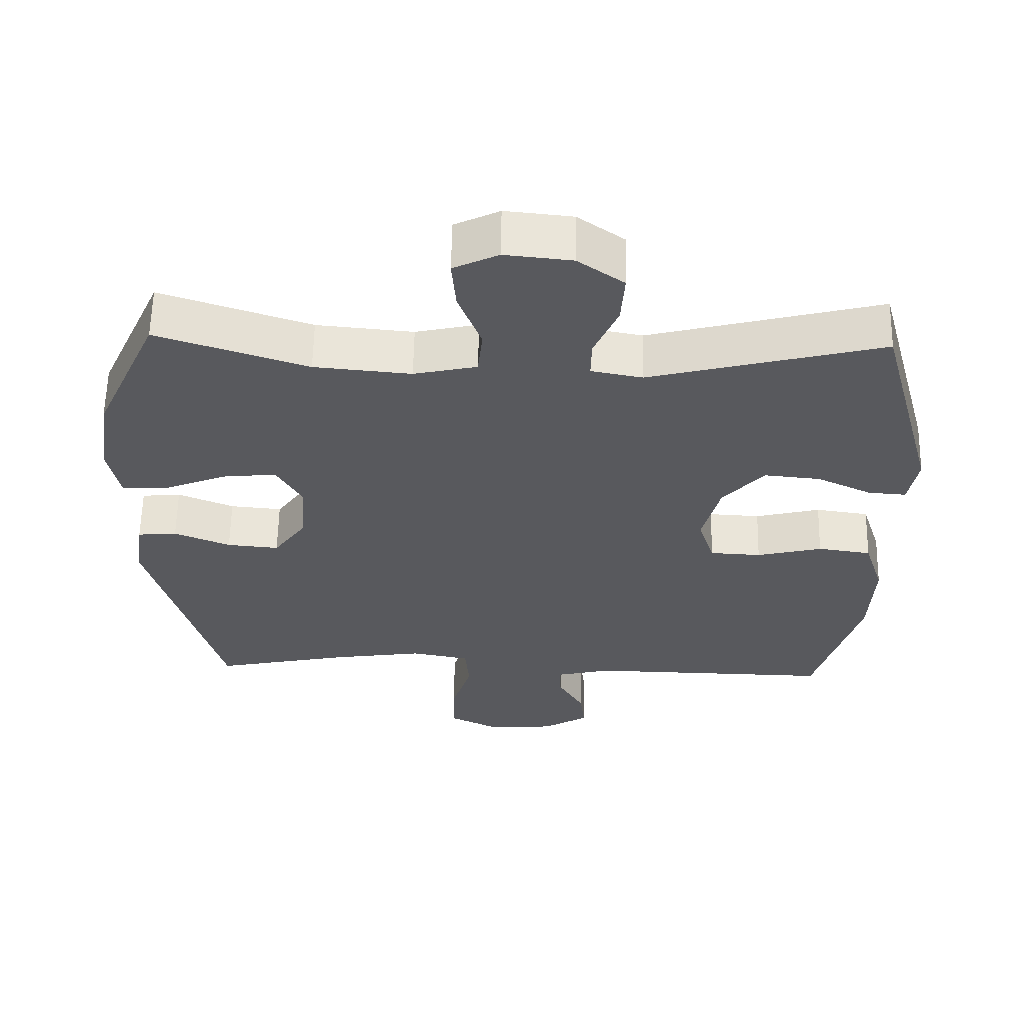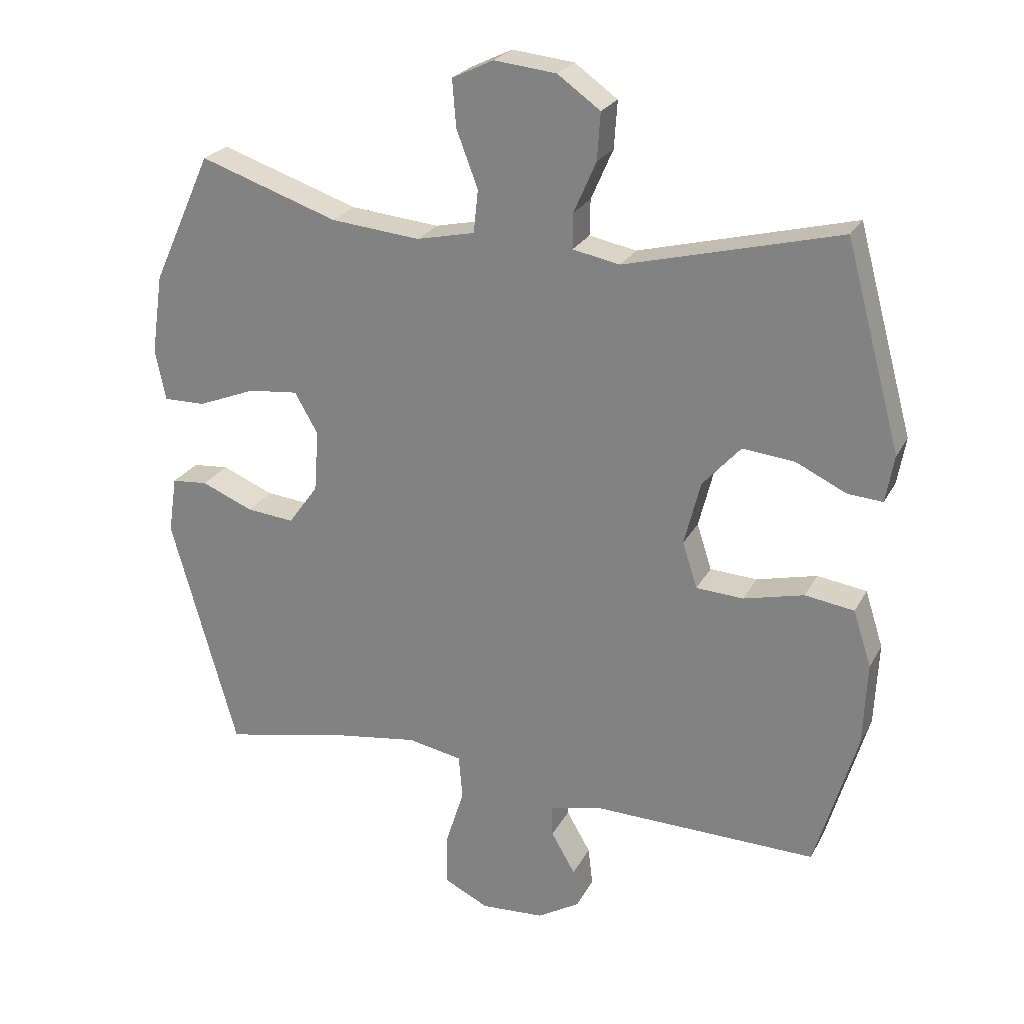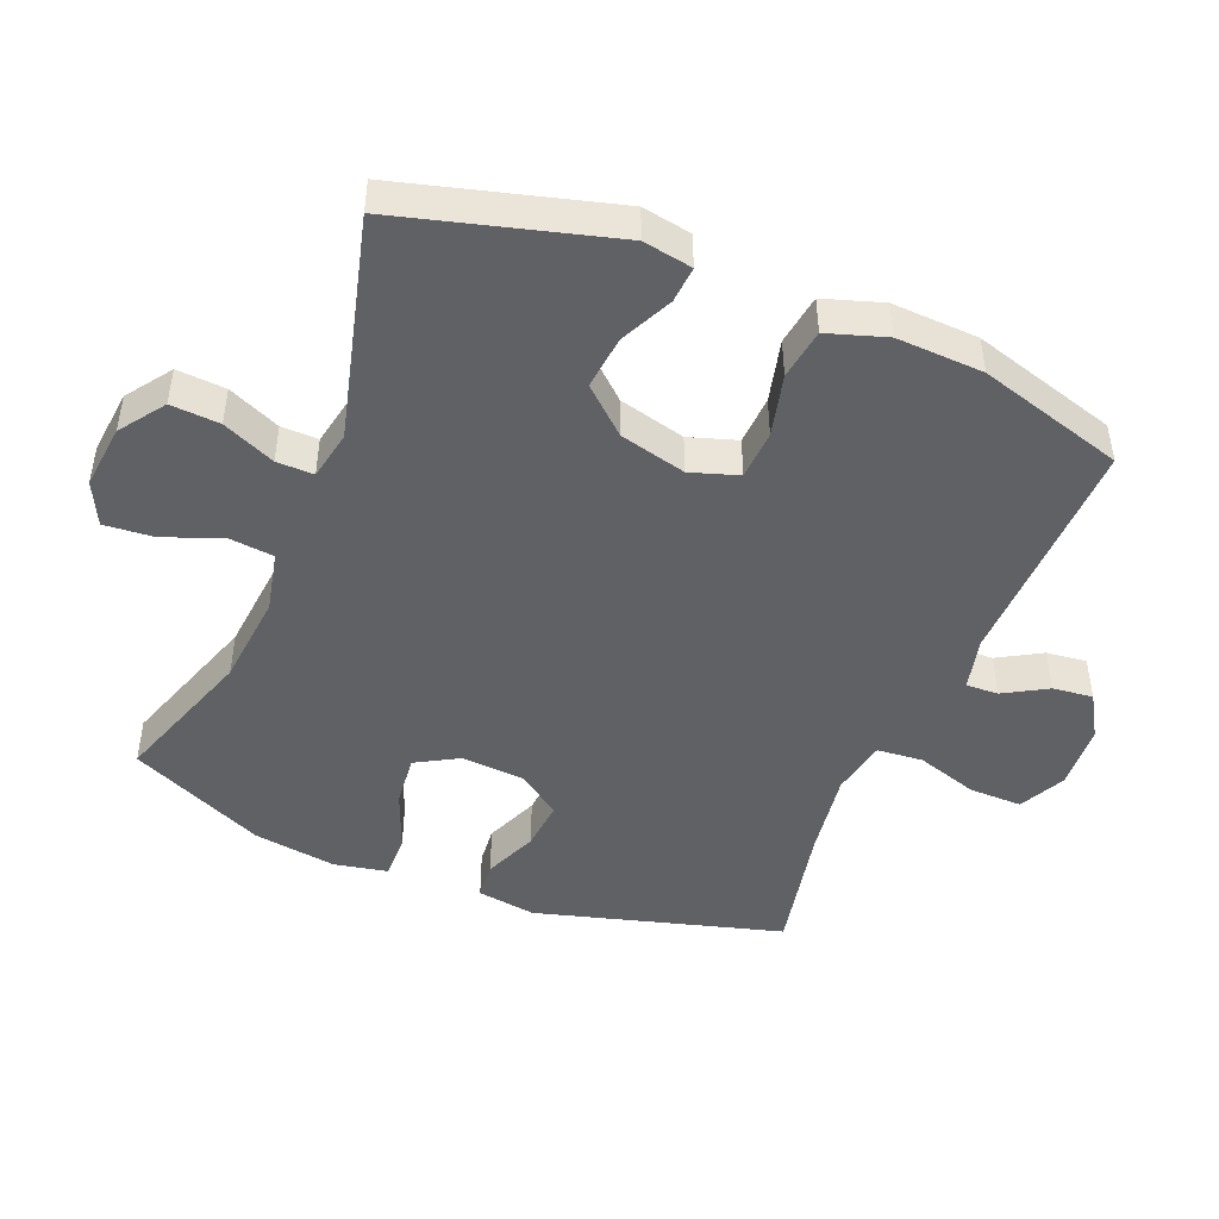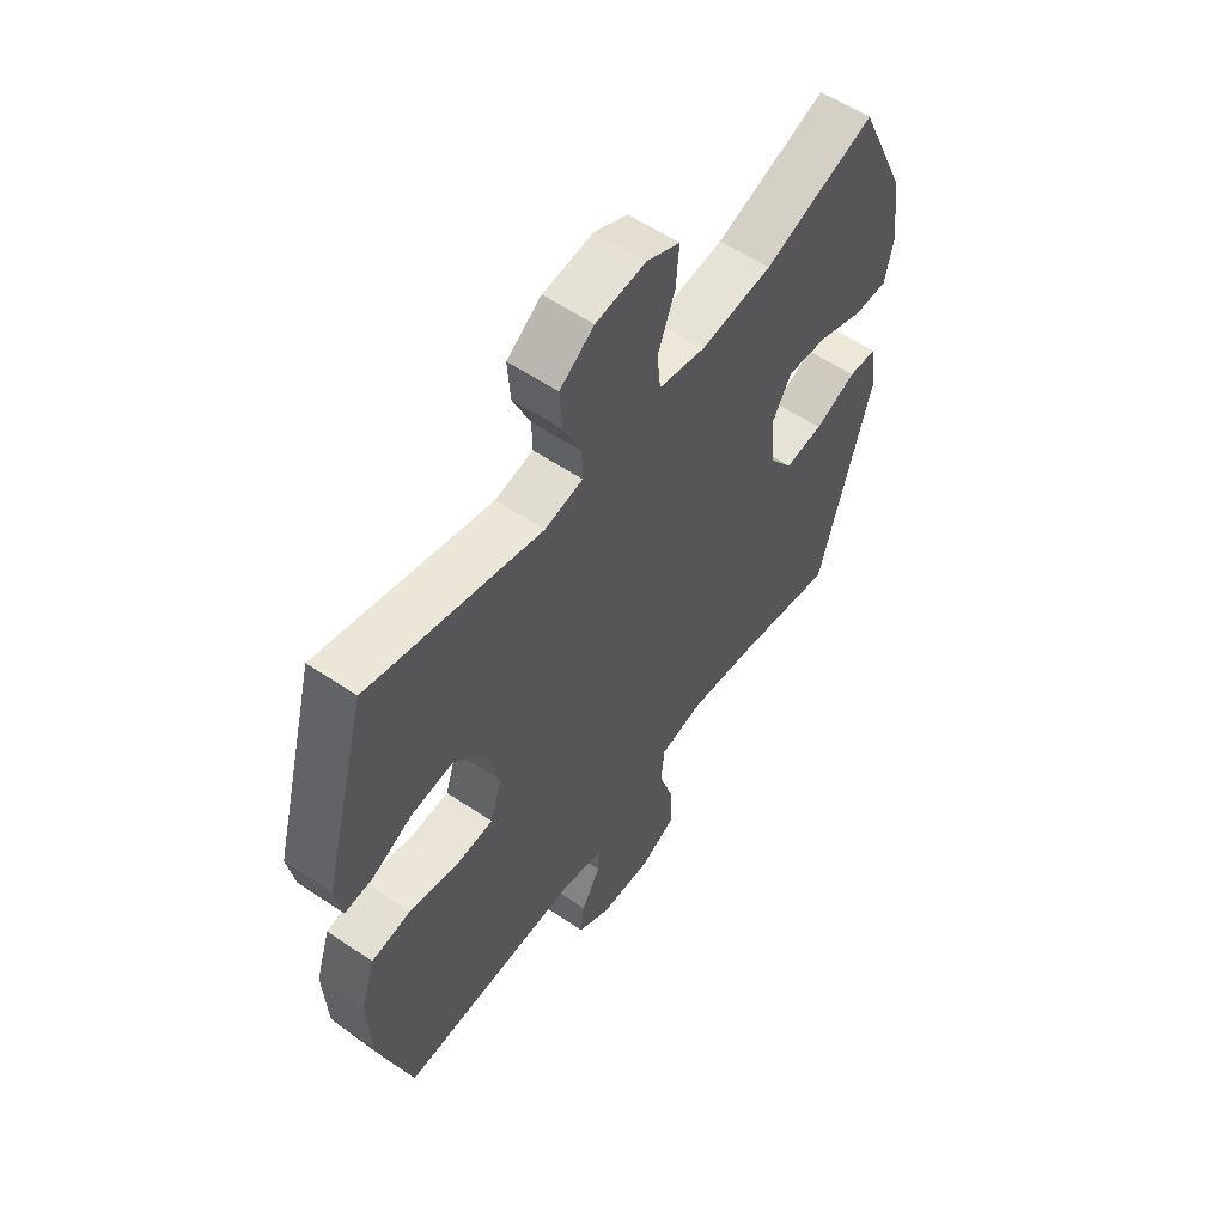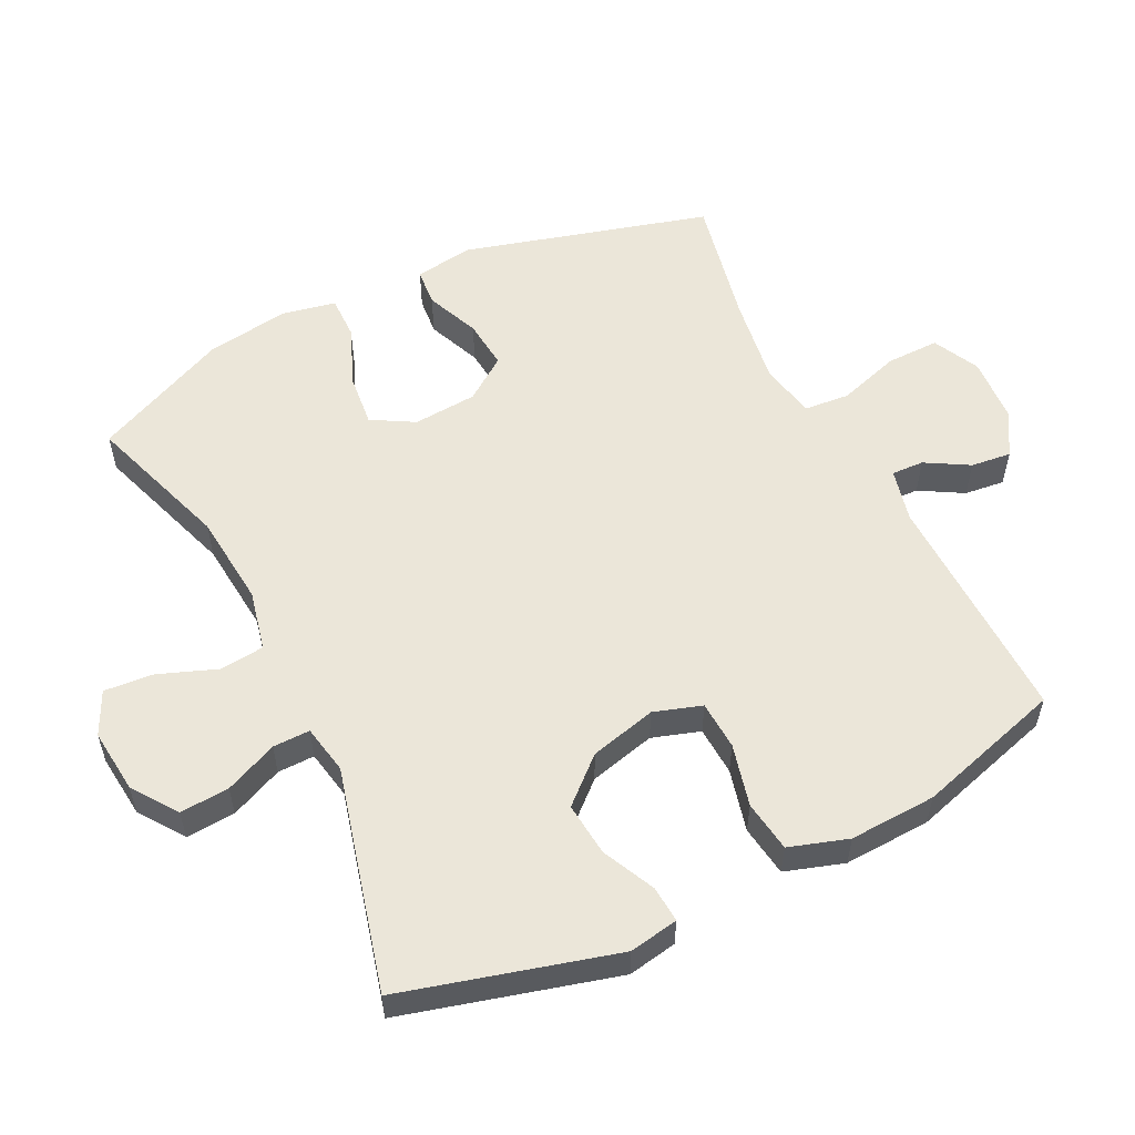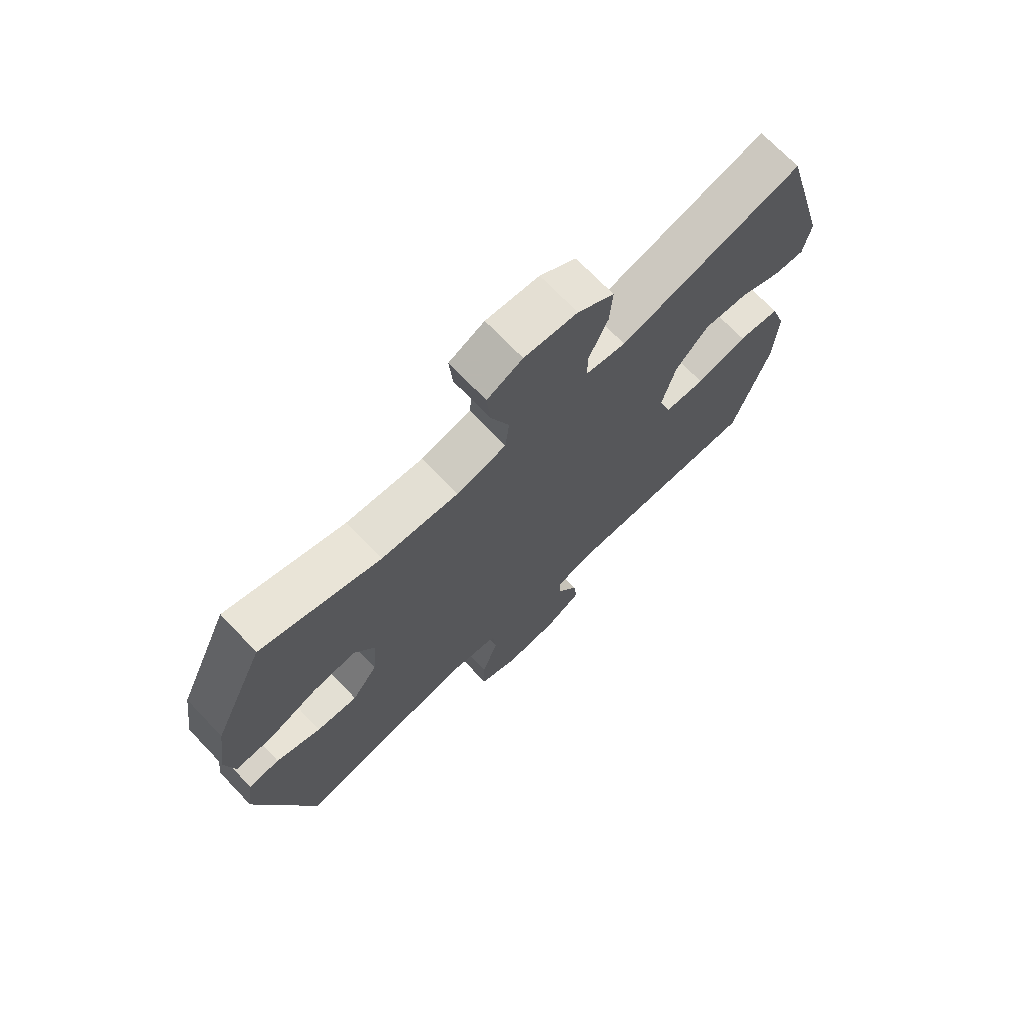
<metadata>
{"format":"obj","ext":"obj","renderer":"f3d","projection":"perspective","resolution":1024,"background":"white","views":[{"elev":59.8,"azim":1.1,"up":"+Z"},{"elev":24.4,"azim":22.2,"up":"+Z"},{"elev":-46.6,"azim":67.8,"up":"+Y"},{"elev":57.2,"azim":125.3,"up":"+Z"},{"elev":55.6,"azim":63.7,"up":"+Y"},{"elev":71.5,"azim":-43.8,"up":"+Z"}]}
</metadata>
<code>
v 0.5 0.07 -0.5
v 0.15 0.07 -0.493
v 0.071 0.07 -0.512
v 0.073 0.07 -0.56
v 0.11 0.07 -0.624
v 0.117 0.07 -0.684
v 0.052 0.07 -0.723
v -0.046 0.07 -0.729
v -0.115 0.07 -0.695
v -0.114 0.07 -0.616
v -0.085 0.07 -0.524
v -0.091 0.07 -0.456
v -0.175 0.07 -0.44
v -0.303 0.07 -0.459
v -0.5 0.07 -0.5
v -0.602 0.07 -0.135
v -0.589 0.07 -0.047
v -0.533 0.07 -0.042
v -0.453 0.07 -0.075
v -0.379 0.07 -0.082
v -0.333 0.07 -0.018
v -0.326 0.07 0.077
v -0.362 0.07 0.14
v -0.439 0.07 0.132
v -0.529 0.07 0.096
v -0.594 0.07 0.095
v -0.61 0.07 0.174
v -0.592 0.07 0.298
v -0.5 0.07 0.5
v -0.286 0.07 0.428
v -0.148 0.07 0.415
v -0.058 0.07 0.435
v -0.051 0.07 0.501
v -0.084 0.07 0.588
v -0.09 0.07 0.661
v -0.026 0.07 0.692
v 0.07 0.07 0.682
v 0.136 0.07 0.635
v 0.131 0.07 0.562
v 0.097 0.07 0.484
v 0.096 0.07 0.429
v 0.169 0.07 0.415
v 0.5 0.07 0.5
v 0.586 0.07 0.185
v 0.573 0.07 0.112
v 0.519 0.07 0.116
v 0.441 0.07 0.153
v 0.361 0.07 0.161
v 0.302 0.07 0.095
v 0.277 0.07 -0.004
v 0.3 0.07 -0.075
v 0.373 0.07 -0.079
v 0.466 0.07 -0.056
v 0.542 0.07 -0.067
v 0.57 0.07 -0.154
v 0.564 0.07 -0.283
v 0.5 0 -0.5
v 0.15 0 -0.493
v 0.071 0 -0.512
v 0.073 0 -0.56
v 0.11 0 -0.624
v 0.117 0 -0.684
v 0.052 0 -0.723
v -0.046 0 -0.729
v -0.115 0 -0.695
v -0.114 0 -0.616
v -0.085 0 -0.524
v -0.091 0 -0.456
v -0.175 0 -0.44
v -0.303 0 -0.459
v -0.5 0 -0.5
v -0.602 0 -0.135
v -0.589 0 -0.047
v -0.533 0 -0.042
v -0.453 0 -0.075
v -0.379 0 -0.082
v -0.333 0 -0.018
v -0.326 0 0.077
v -0.362 0 0.14
v -0.439 0 0.132
v -0.529 0 0.096
v -0.594 0 0.095
v -0.61 0 0.174
v -0.592 0 0.298
v -0.5 0 0.5
v -0.286 0 0.428
v -0.148 0 0.415
v -0.058 0 0.435
v -0.051 0 0.501
v -0.084 0 0.588
v -0.09 0 0.661
v -0.026 0 0.692
v 0.07 0 0.682
v 0.136 0 0.635
v 0.131 0 0.562
v 0.097 0 0.484
v 0.096 0 0.429
v 0.169 0 0.415
v 0.5 0 0.5
v 0.586 0 0.185
v 0.573 0 0.112
v 0.519 0 0.116
v 0.441 0 0.153
v 0.361 0 0.161
v 0.302 0 0.095
v 0.277 0 -0.004
v 0.3 0 -0.075
v 0.373 0 -0.079
v 0.466 0 -0.056
v 0.542 0 -0.067
v 0.57 0 -0.154
v 0.564 0 -0.283
f 55 56 1 2
f 52 53 54 55
f 51 52 55 2
f 50 51 2 3
f 49 50 3
f 44 45 46 47
f 42 43 44 47
f 41 42 47 48
f 37 38 39 40
f 37 40 41
f 36 37 41
f 33 34 35 36
f 32 33 36 41
f 31 32 41 48
f 27 28 29 30
f 24 25 26 27
f 23 24 27 30
f 22 23 30 31
f 16 17 18 19
f 14 15 16 19
f 13 14 19 20
f 12 13 20 21
f 8 9 10 11
f 8 11 12
f 7 8 12
f 4 5 6 7
f 3 4 7 12
f 49 3 12 21
f 31 48 49
f 21 22 31 49
f 58 57 112 111
f 111 110 109 108
f 58 111 108 107
f 59 58 107 106
f 59 106 105
f 103 102 101 100
f 103 100 99 98
f 104 103 98 97
f 96 95 94 93
f 97 96 93
f 97 93 92
f 92 91 90 89
f 97 92 89 88
f 104 97 88 87
f 86 85 84 83
f 83 82 81 80
f 86 83 80 79
f 87 86 79 78
f 75 74 73 72
f 75 72 71 70
f 76 75 70 69
f 77 76 69 68
f 67 66 65 64
f 68 67 64
f 68 64 63
f 63 62 61 60
f 68 63 60 59
f 77 68 59 105
f 105 104 87
f 105 87 78 77
f 1 57 58 2
f 2 58 59 3
f 3 59 60 4
f 4 60 61 5
f 5 61 62 6
f 6 62 63 7
f 7 63 64 8
f 8 64 65 9
f 9 65 66 10
f 10 66 67 11
f 11 67 68 12
f 12 68 69 13
f 13 69 70 14
f 14 70 71 15
f 15 71 72 16
f 16 72 73 17
f 17 73 74 18
f 18 74 75 19
f 19 75 76 20
f 20 76 77 21
f 21 77 78 22
f 22 78 79 23
f 23 79 80 24
f 24 80 81 25
f 25 81 82 26
f 26 82 83 27
f 27 83 84 28
f 28 84 85 29
f 29 85 86 30
f 30 86 87 31
f 31 87 88 32
f 32 88 89 33
f 33 89 90 34
f 34 90 91 35
f 35 91 92 36
f 36 92 93 37
f 37 93 94 38
f 38 94 95 39
f 39 95 96 40
f 40 96 97 41
f 41 97 98 42
f 42 98 99 43
f 43 99 100 44
f 44 100 101 45
f 45 101 102 46
f 46 102 103 47
f 47 103 104 48
f 48 104 105 49
f 49 105 106 50
f 50 106 107 51
f 51 107 108 52
f 52 108 109 53
f 53 109 110 54
f 54 110 111 55
f 55 111 112 56
f 56 112 57 1

</code>
